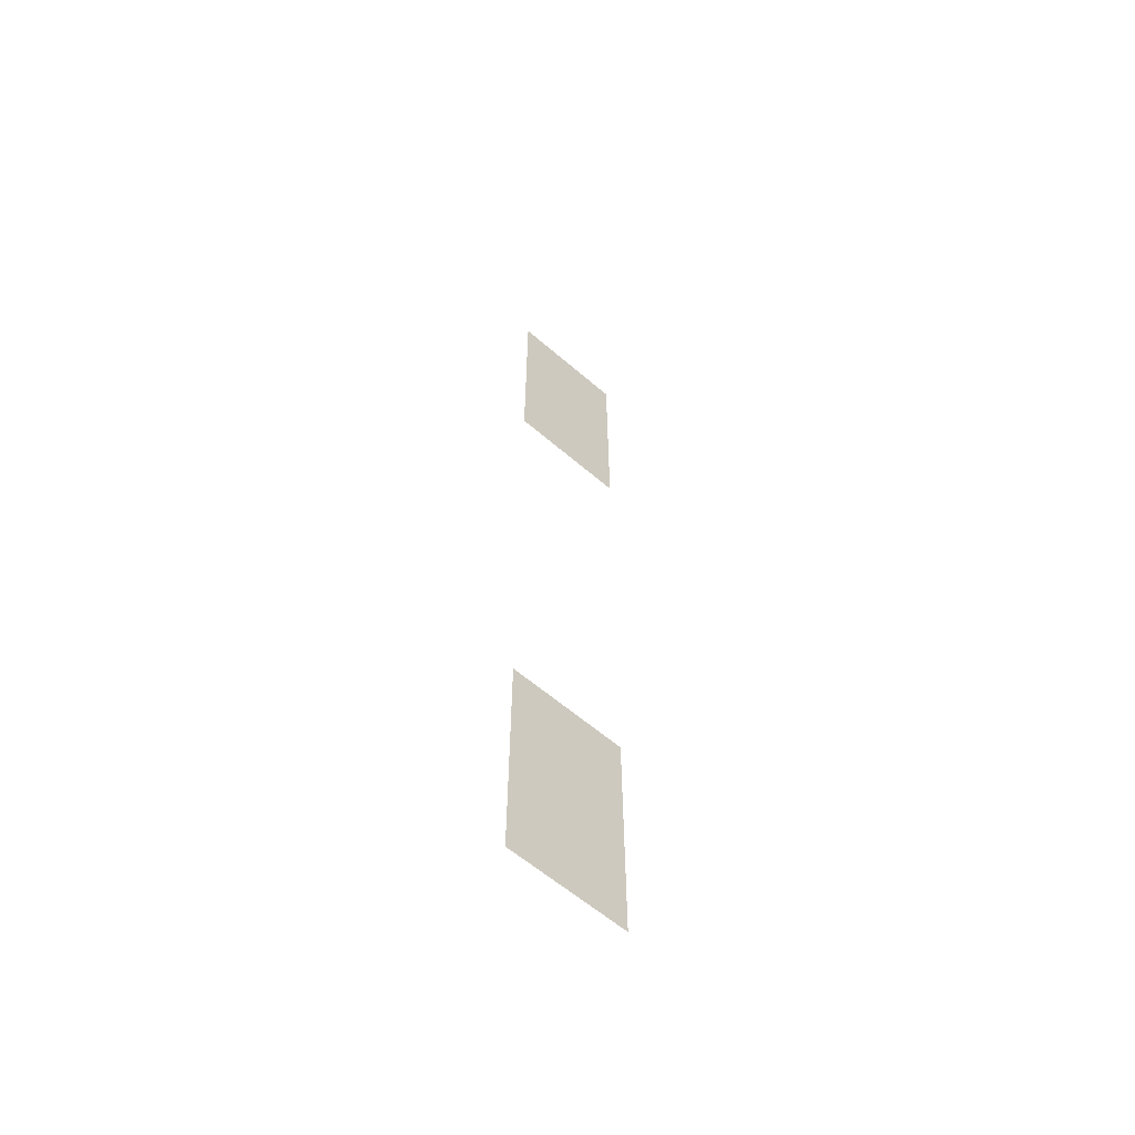
<metadata>
{"format":"obj","ext":"obj","renderer":"f3d","projection":"perspective","resolution":1024,"background":"white","views":[{"elev":-60.5,"azim":-41.4,"up":"+Y"}]}
</metadata>
<code>
v -64 -144 0
v -80 -144 0
v -80 -128 0
v -64 -128 0
v -64 -160 0
v -80 -160 0
v -80 -144 0
v -64 -144 0
v -64 -240 0
v -80 -240 0
v -80 -224 0
v -64 -224 0
v -64 -256 0
v -80 -256 0
v -80 -240 0
v -64 -240 0
g icmc_mesh_0260
f 1 2 3 4
f 5 6 7 8
f 9 10 11 12
f 13 14 15 16

</code>
